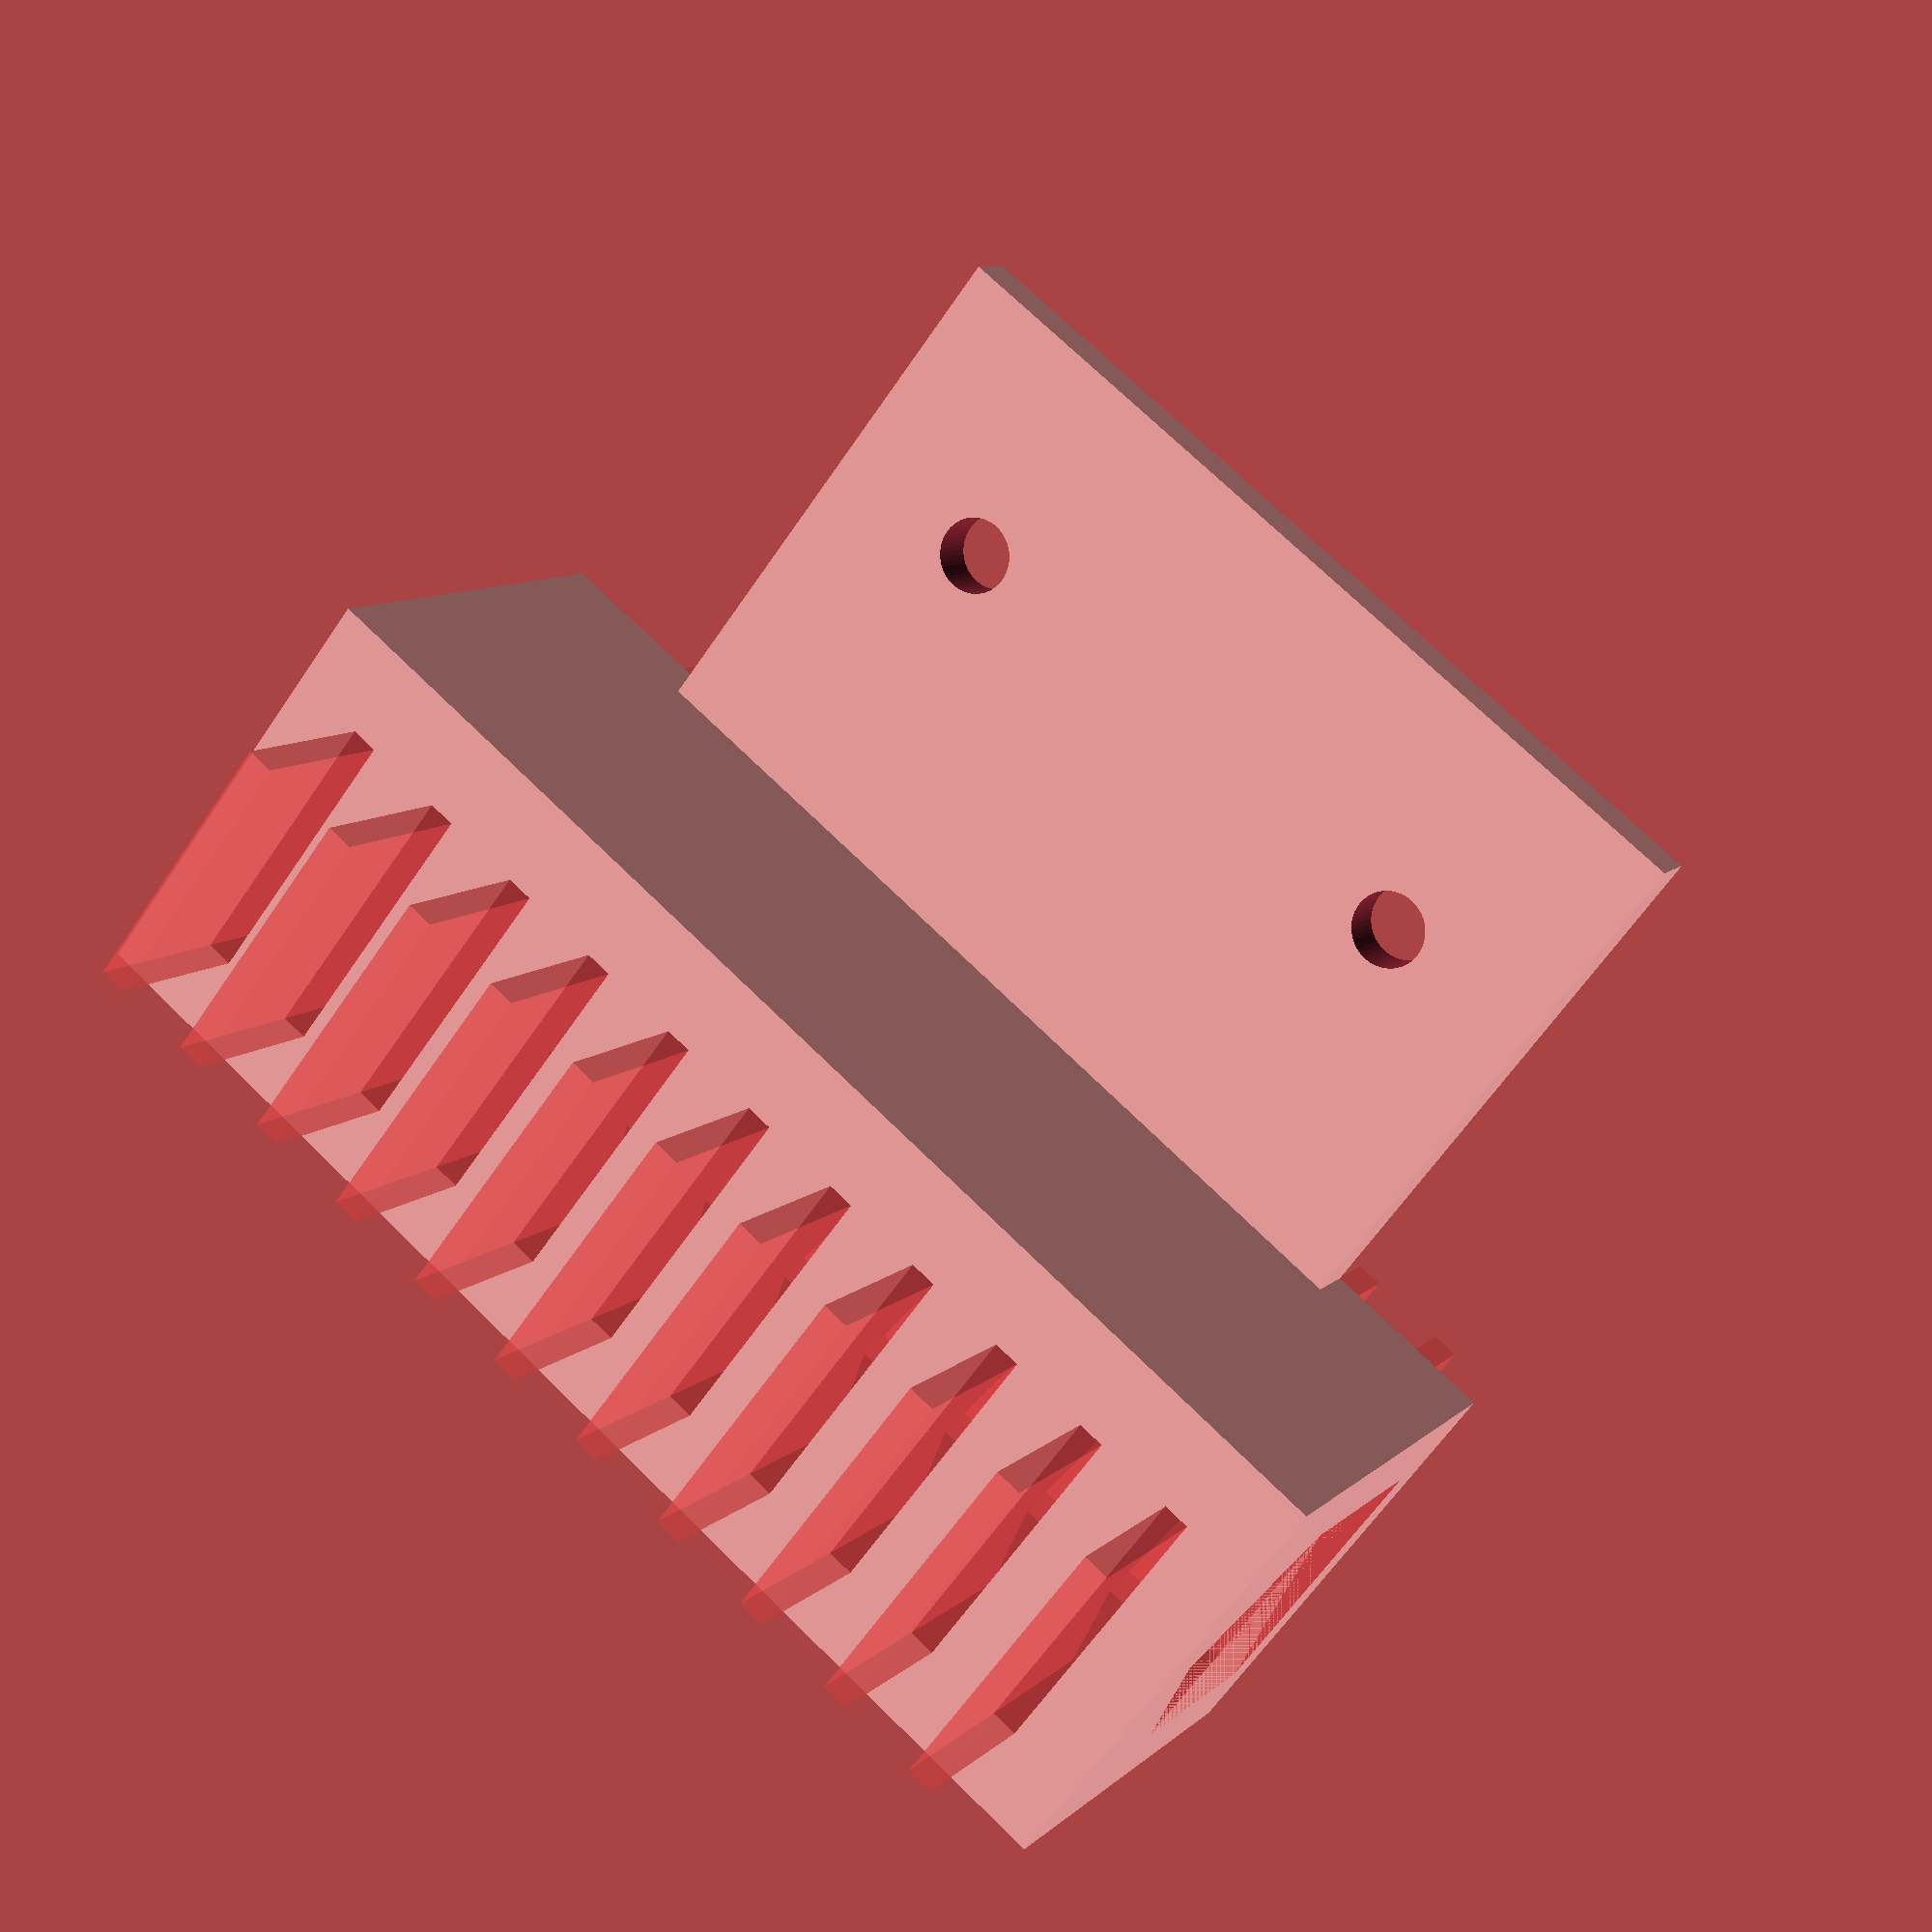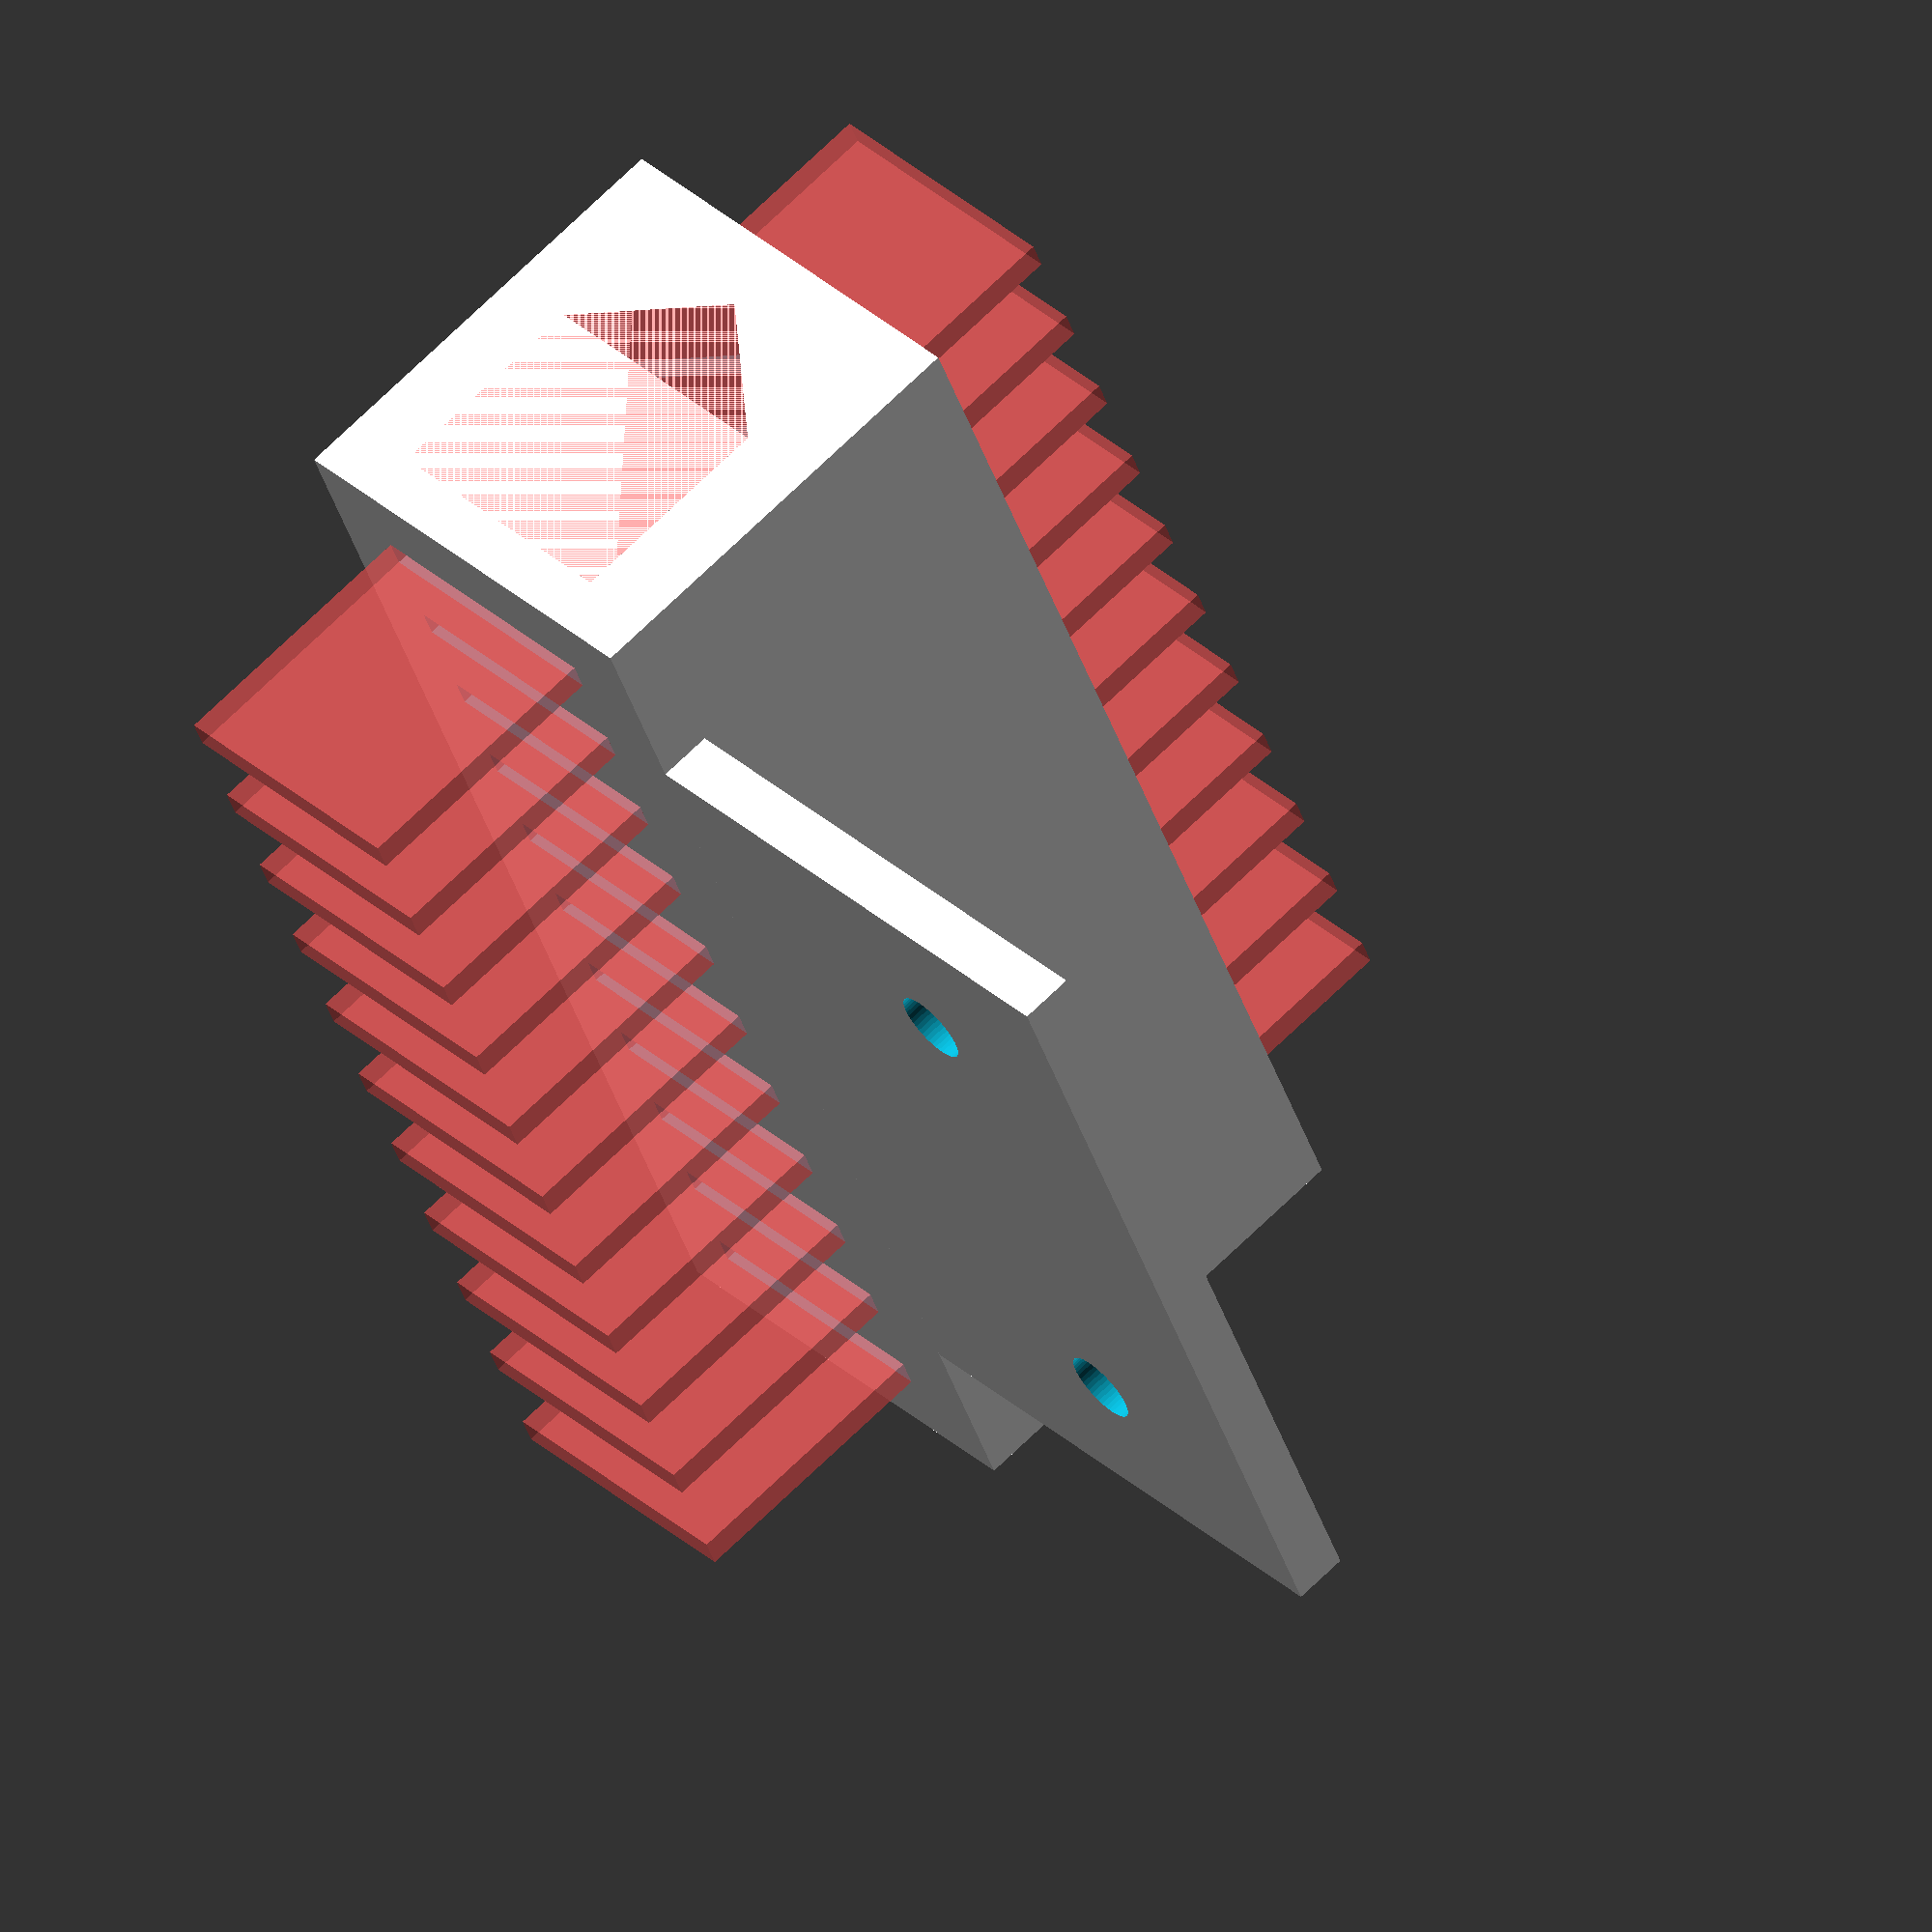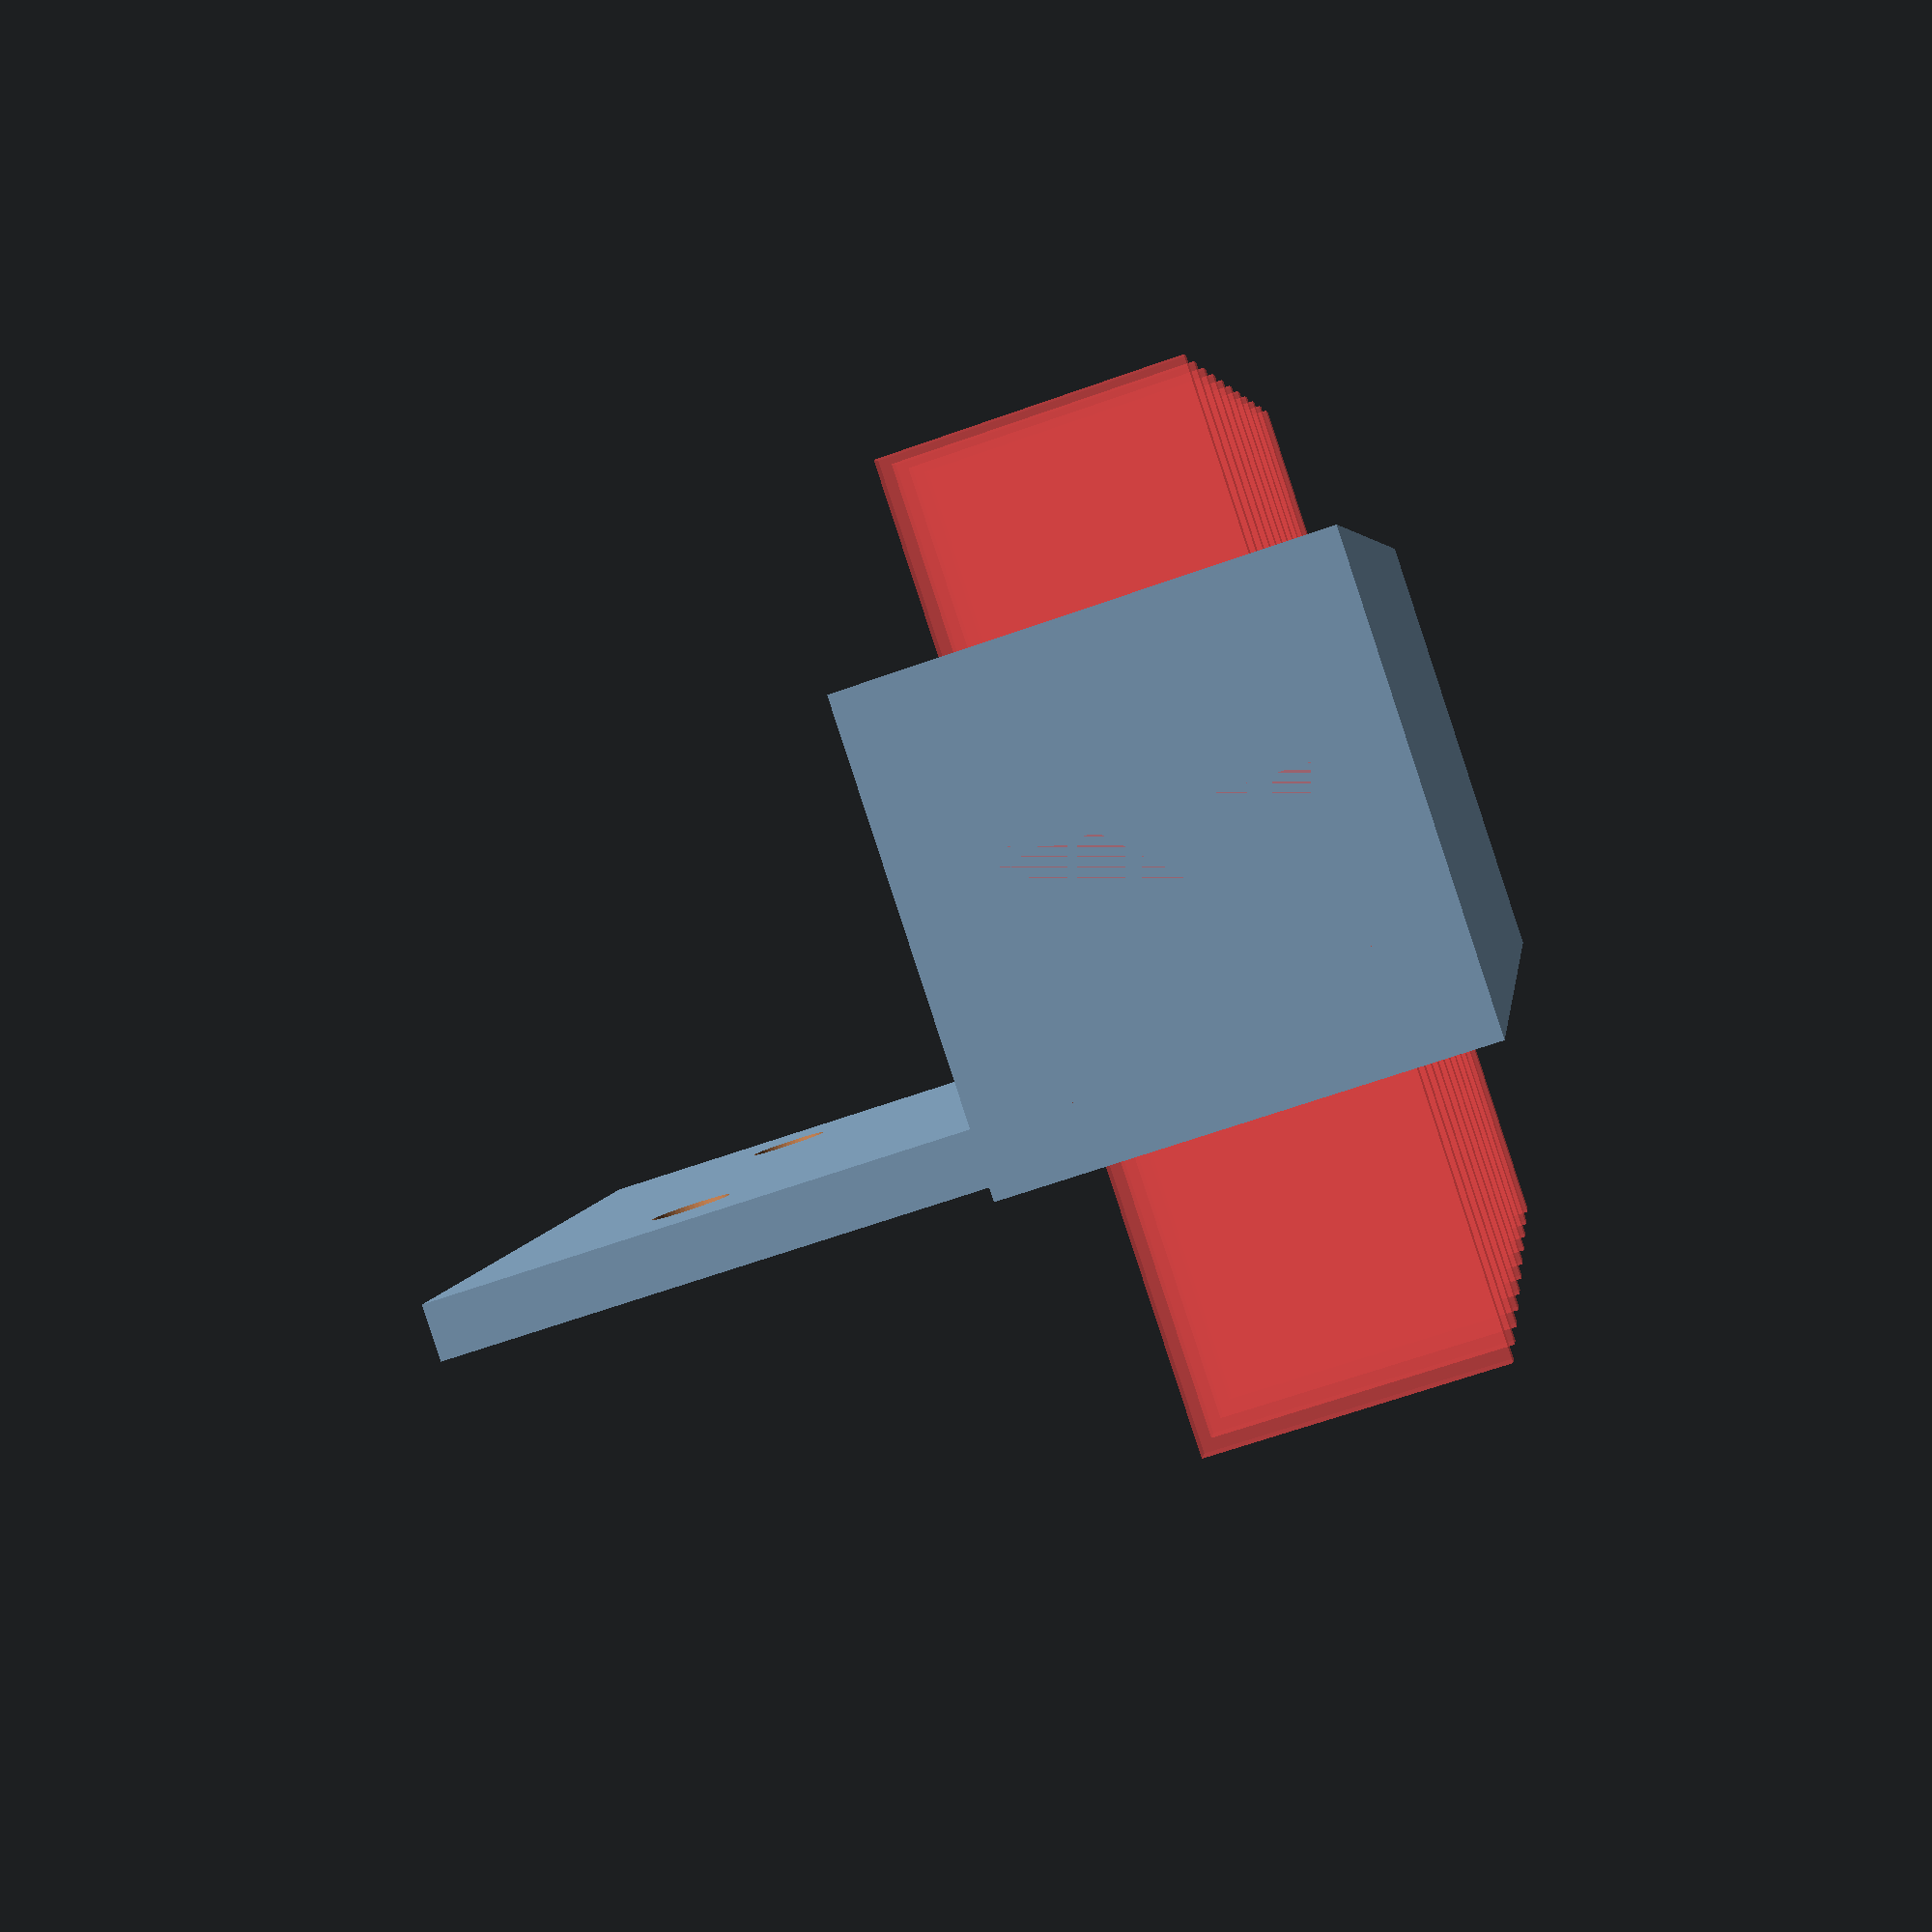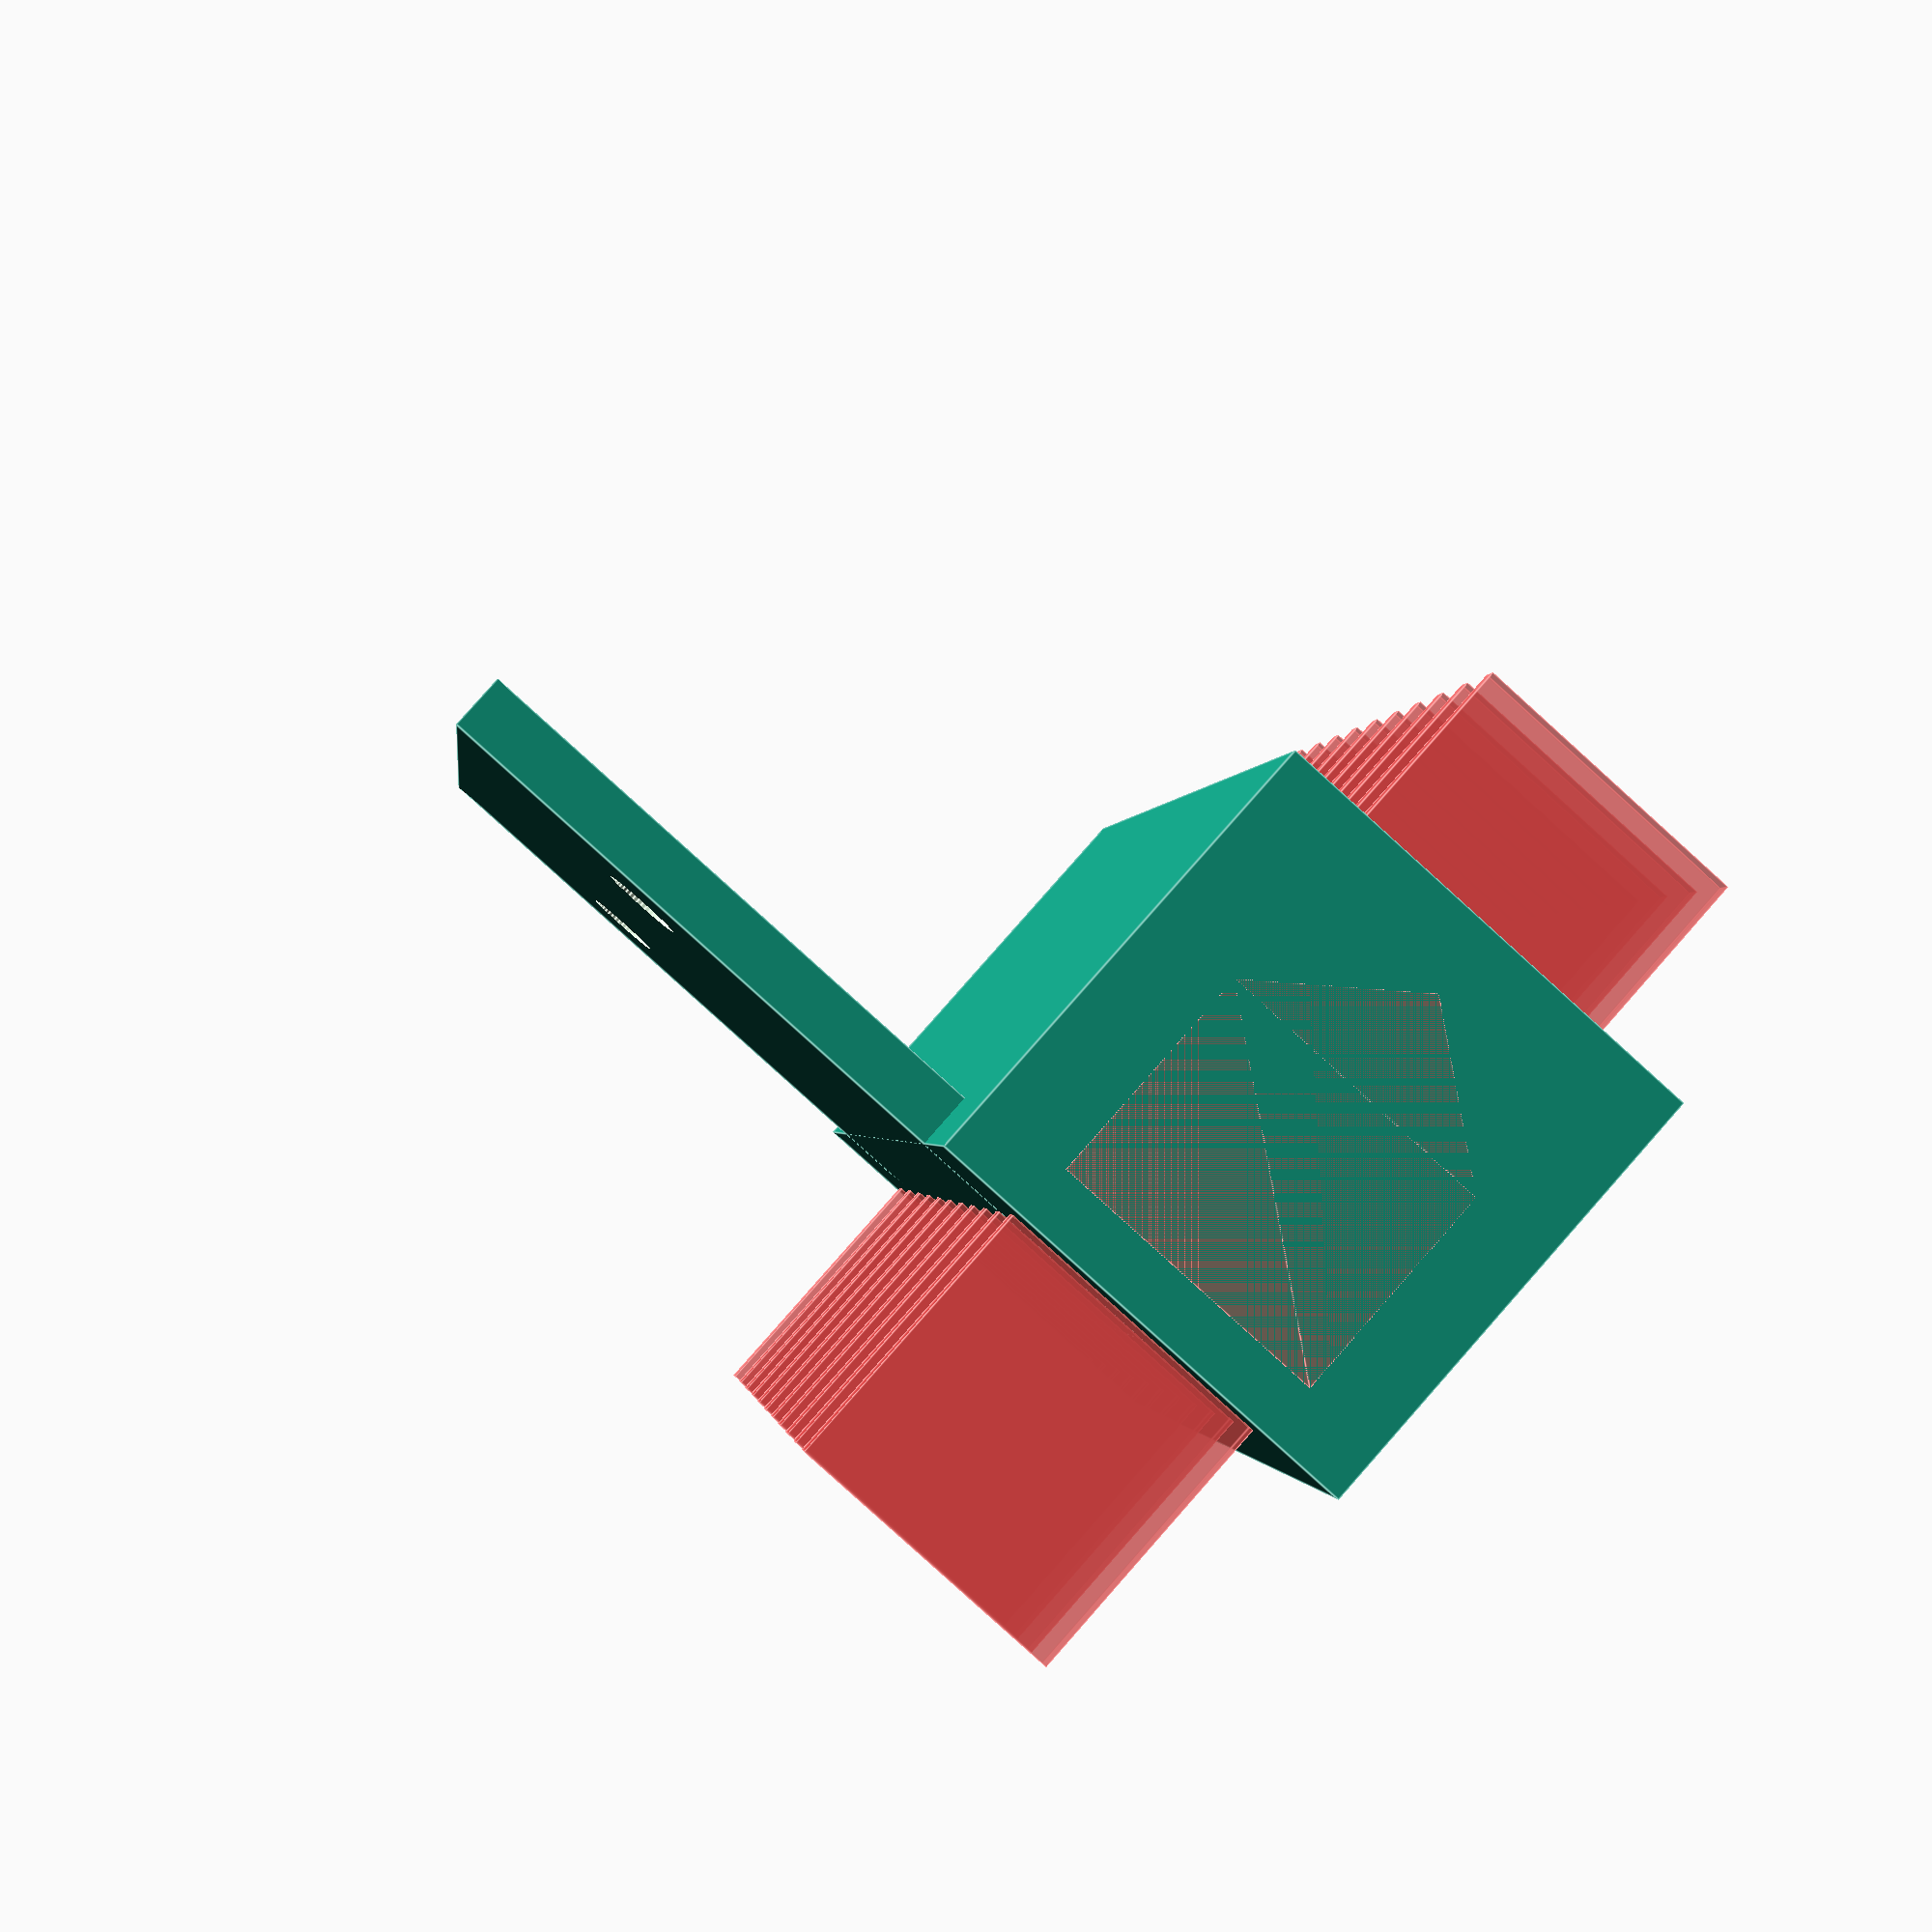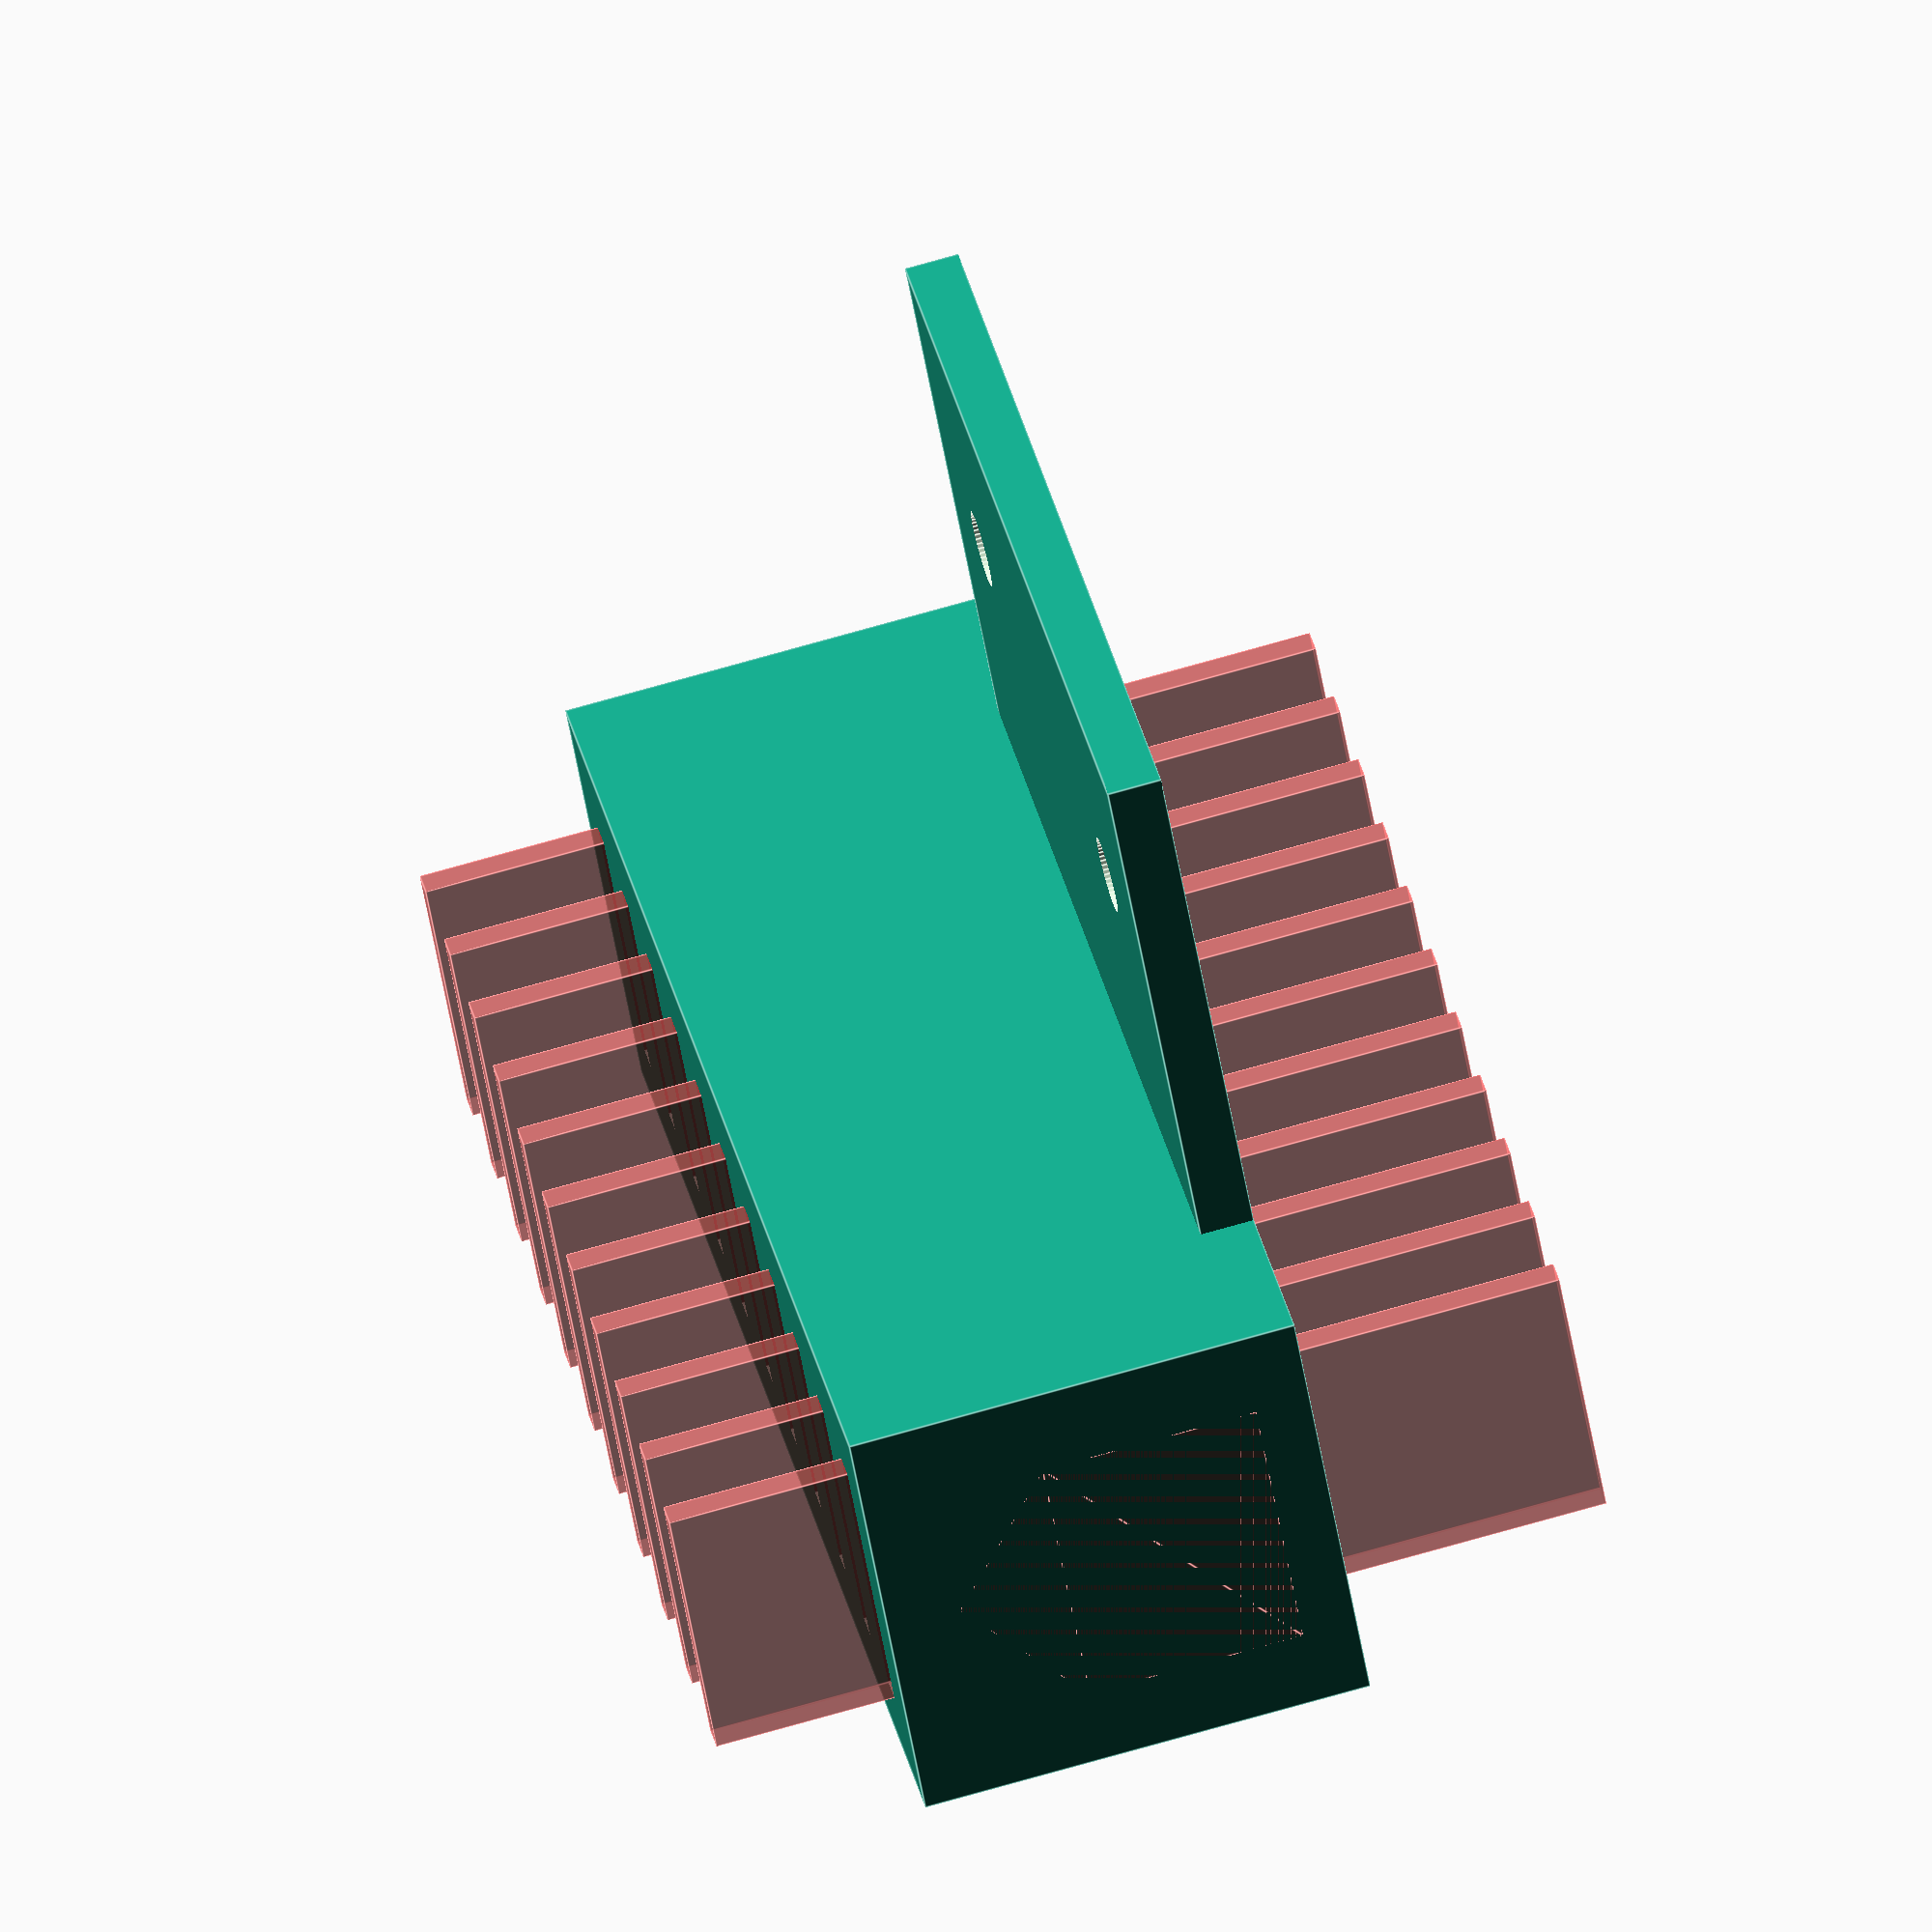
<openscad>
$fn = 50;
thickness = 3;
distance = 15.5;
holder_position = 13;
honder_height = 6;
slit_y = 15.5;

// 本体
module body(){

	// 板
	translate([0, 0, thickness / 2]){

		cube([50, 45, thickness], center = true);

	}

	translate([-70/2, 10.5 - 2.5, 0]){

		cube([70, 25, 25]);

	}

}

// ネジ穴
module screw_hole(){

	for(ty = [-distance:distance * 2:distance]){

		translate([ty, -10, -5]){

			cylinder(h = 10, r = 2.1);

		}
	
	}

}

// 空洞
module cavity(){

	// 座標
	points = [
		
		[0, 0],
		[0, 15.5],
		[12, 15.5],
		[12 / 2 * 3, 15.5 / 2],
		[12, 0]

	];

	translate([70/2, holder_position, thickness]){

		rotate([0, -90, 0]){

			#linear_extrude(70)
				polygon(points);

		}

	}

}

// スリット
module slit(){

	for(tx = [-30:6:30]){

		translate([tx, holder_position + slit_y / 2, 10]){

			#cube([1.5, slit_y, 50], center = true);

		}

	}

}

difference(){

	body();
	screw_hole();
	cavity();
 	slit();

}


</openscad>
<views>
elev=350.7 azim=218.1 roll=25.3 proj=p view=wireframe
elev=112.9 azim=294.8 roll=314.9 proj=o view=solid
elev=88.4 azim=97.6 roll=18.2 proj=p view=solid
elev=96.6 azim=82.2 roll=318.5 proj=p view=edges
elev=286.5 azim=143.2 roll=74.1 proj=o view=edges
</views>
